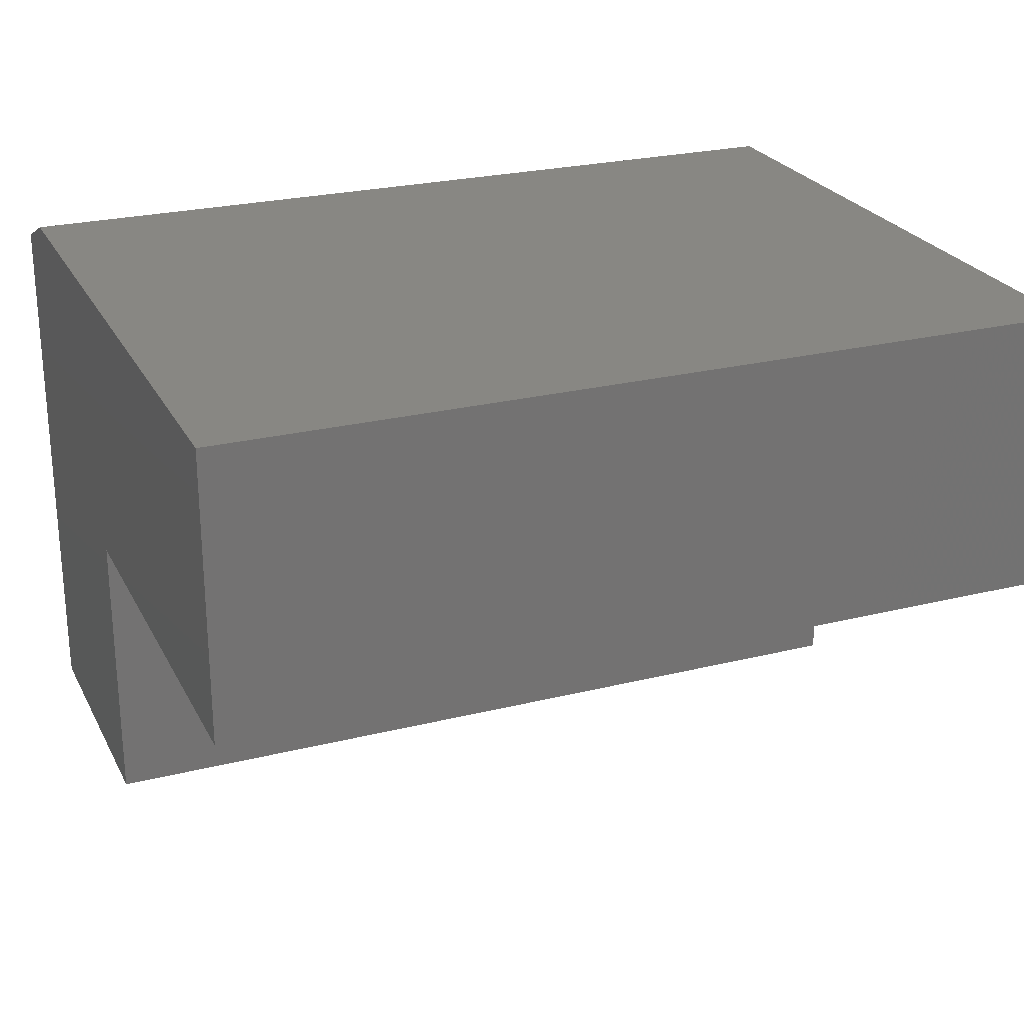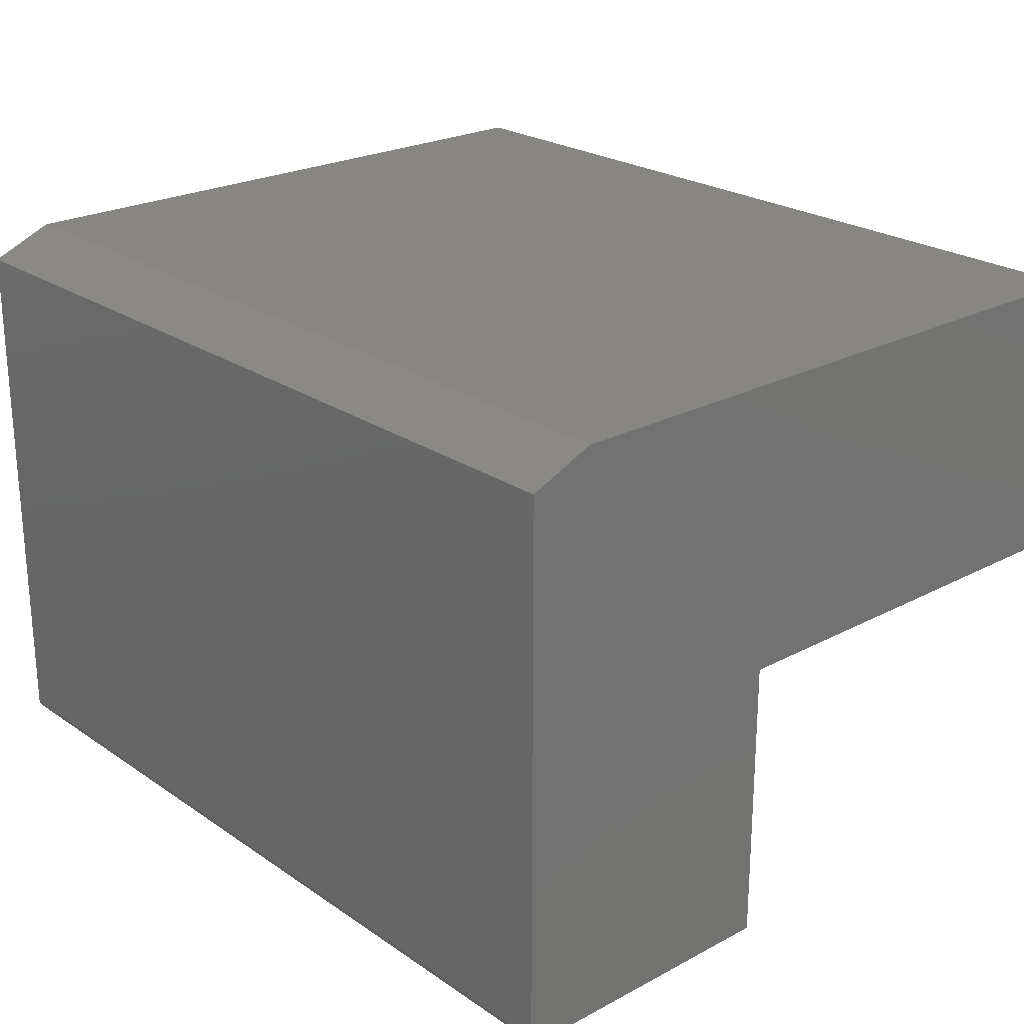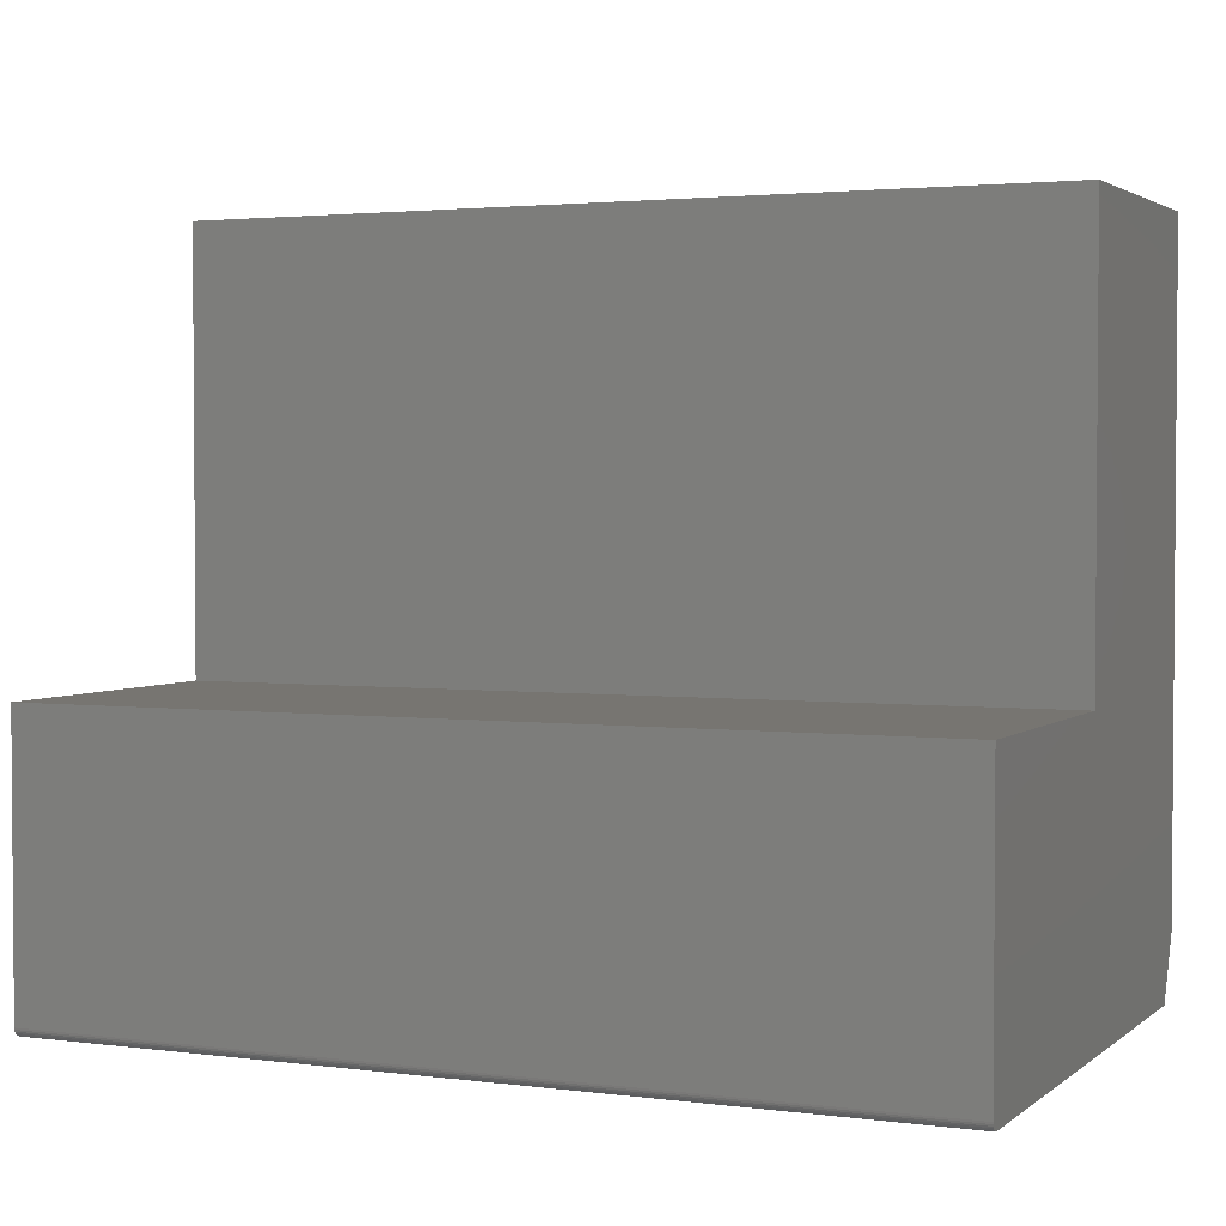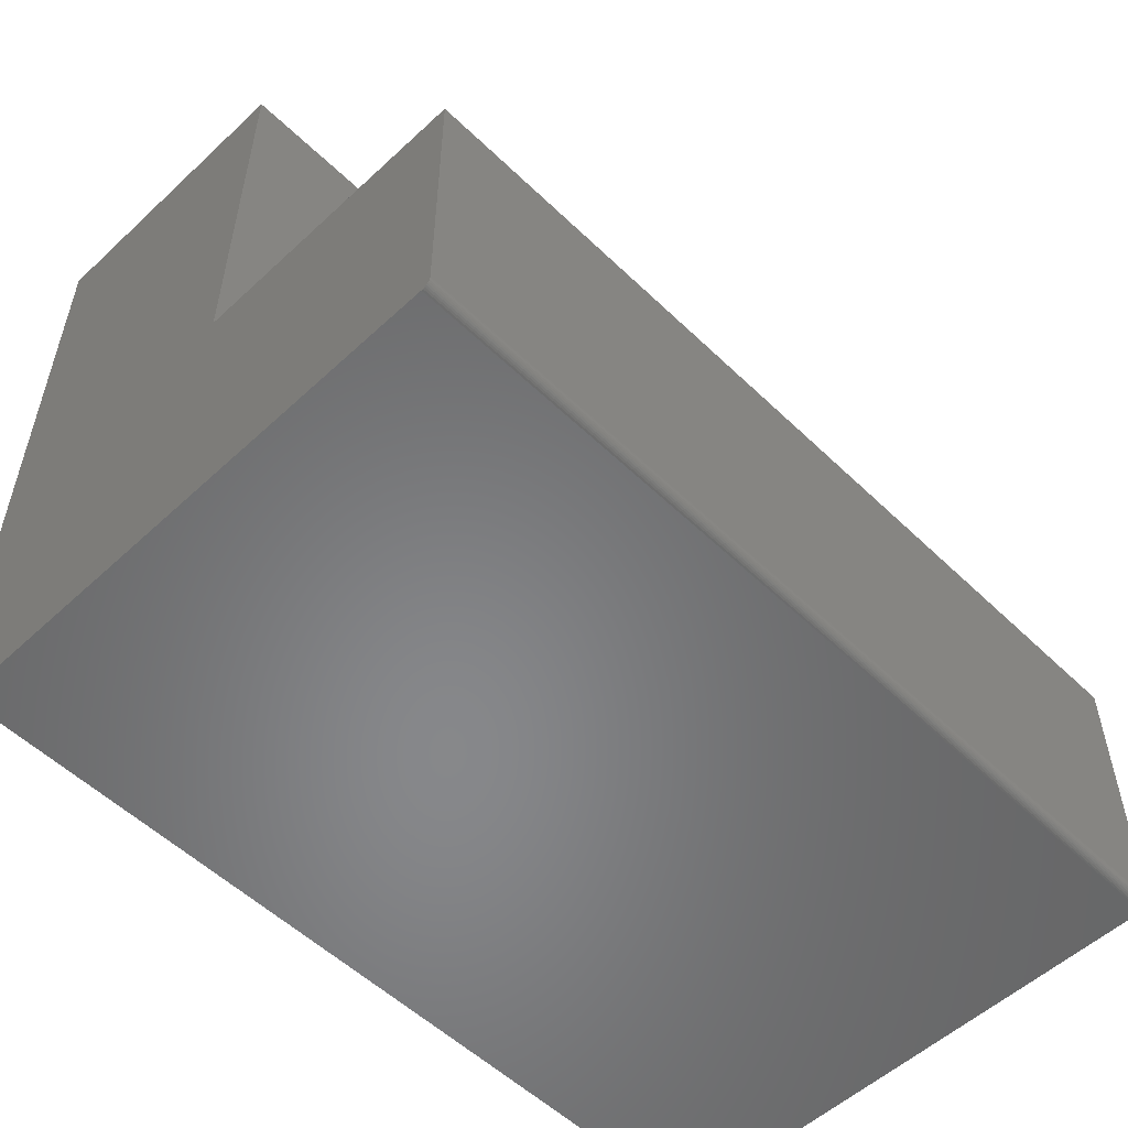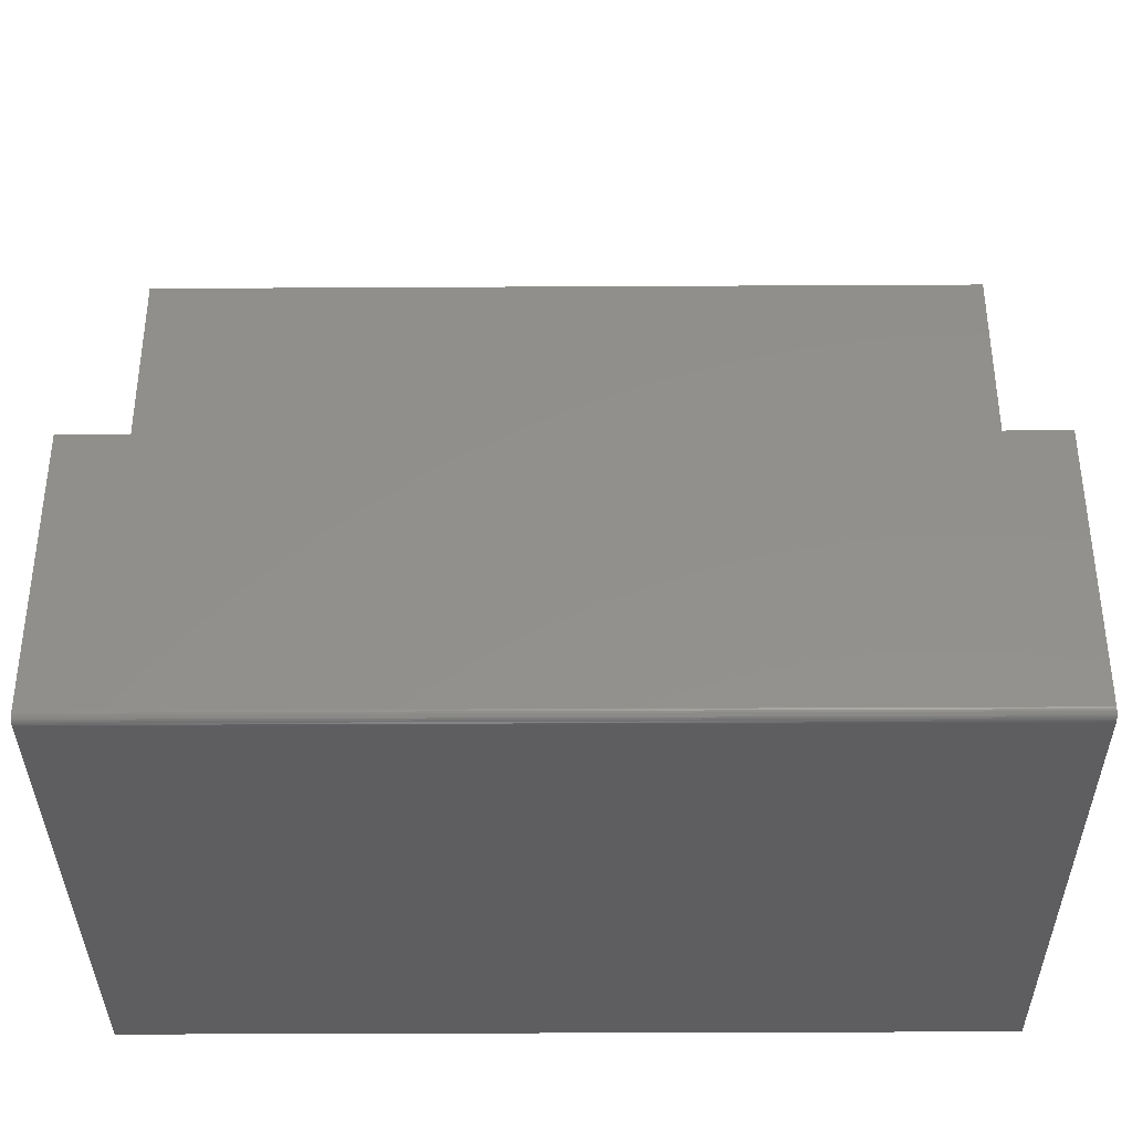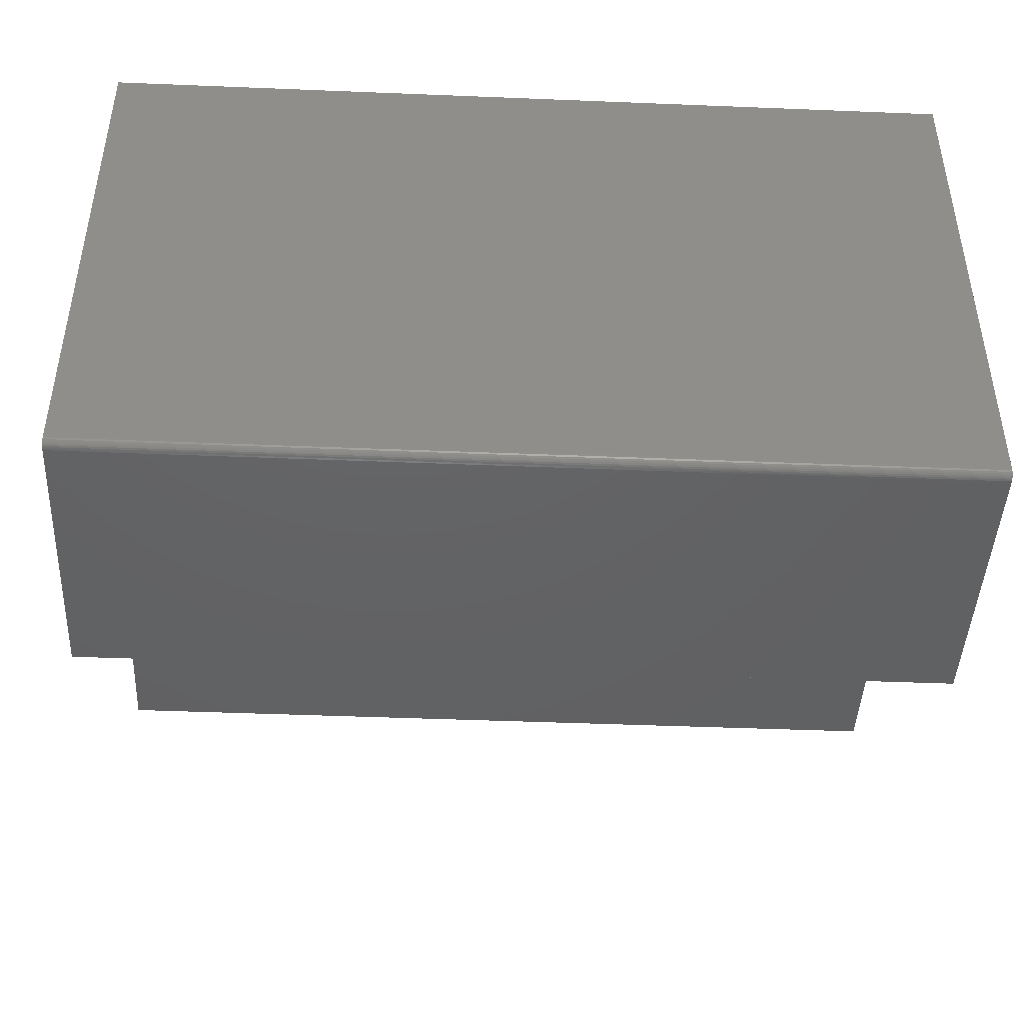
<metadata>
{"format":"stl","ext":"stl","renderer":"f3d","projection":"perspective","resolution":1024,"background":"white","views":[{"elev":24.8,"azim":-22.1,"up":"+Y"},{"elev":23.6,"azim":-131.6,"up":"+Y"},{"elev":2.6,"azim":24.1,"up":"+Z"},{"elev":-54.3,"azim":-45.5,"up":"+Z"},{"elev":-36.4,"azim":0.4,"up":"+Z"},{"elev":-44.5,"azim":177.3,"up":"+Y"}]}
</metadata>
<code>
# stl→obj: 30 verts, 56 faces
v 0.75 3.349e-18 0.05469
v 0.75 3.827e-17 0.625
v 0.75 -0.25 0.625
v 0.75 -0.25 0.25
v 0.75 -0.5 0.25
v 0.75 -0.5 0.007812
v 0.75 -0.4998 0.006288
v 0.75 -0.4994 0.004823
v 0.75 -0.4987 0.003472
v 0.75 -0.4977 0.002288
v 0.75 -0.4965 0.001317
v 0.75 -0.4952 0.0005947
v 0.75 -0.4937 0.0001501
v 0.75 -0.4922 -4.784e-19
v 0.75 -0.02344 -2.918e-17
v 0 3.349e-18 0.05469
v 0 -0.02344 -2.918e-17
v 0 -0.4922 -4.784e-19
v 0 -0.4937 0.0001501
v 0 -0.4952 0.0005947
v 0 -0.4965 0.001317
v 0 -0.4977 0.002288
v 0 -0.4987 0.003472
v 0 -0.4994 0.004823
v 0 -0.4998 0.006288
v 0 -0.5 0.007812
v 0 -0.5 0.25
v 0 -0.25 0.25
v 0 -0.25 0.625
v 0 3.827e-17 0.625
f 1 2 3
f 1 3 4
f 1 4 5
f 1 5 6
f 1 6 7
f 1 7 8
f 1 8 9
f 1 9 10
f 1 10 11
f 1 11 12
f 1 12 13
f 1 13 14
f 1 14 15
f 16 17 18
f 16 18 19
f 16 19 20
f 16 20 21
f 16 21 22
f 16 22 23
f 16 23 24
f 16 24 25
f 16 25 26
f 16 26 27
f 16 27 28
f 16 28 29
f 16 29 30
f 18 17 14
f 14 17 15
f 27 26 5
f 5 26 6
f 18 14 19
f 19 14 13
f 19 13 20
f 20 13 12
f 20 12 21
f 21 12 11
f 21 11 22
f 22 11 10
f 22 10 23
f 23 10 9
f 23 9 24
f 24 9 8
f 24 8 25
f 25 8 7
f 25 7 26
f 26 7 6
f 16 30 1
f 1 30 2
f 15 17 1
f 1 17 16
f 28 27 4
f 4 27 5
f 29 28 3
f 3 28 4
f 30 29 2
f 2 29 3

</code>
